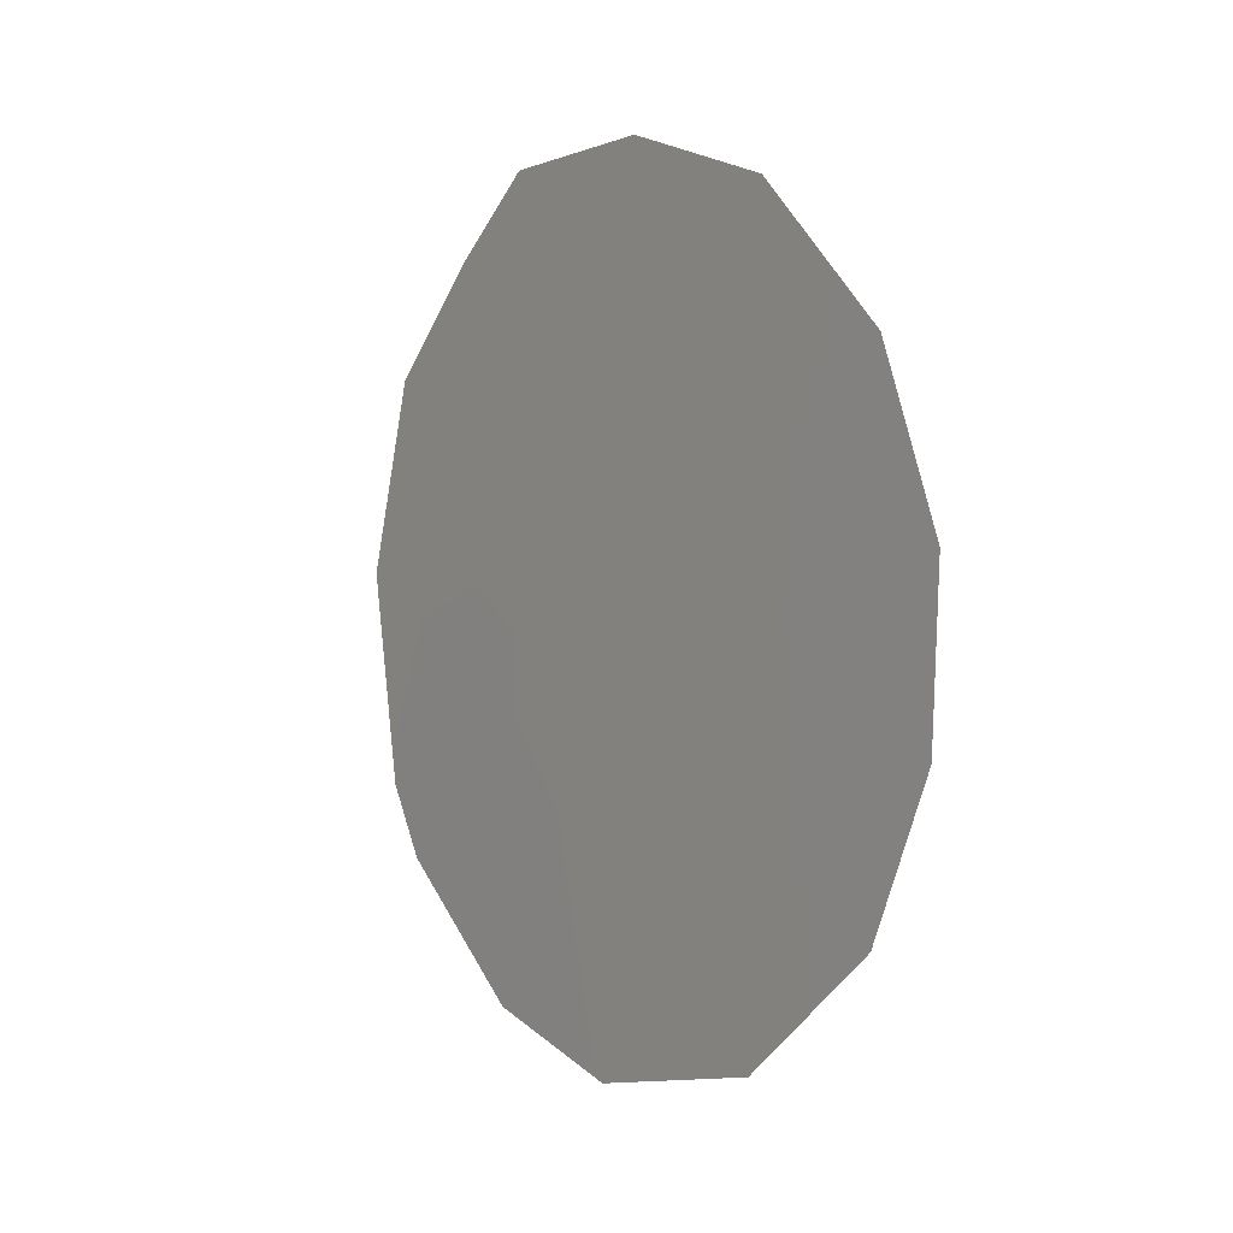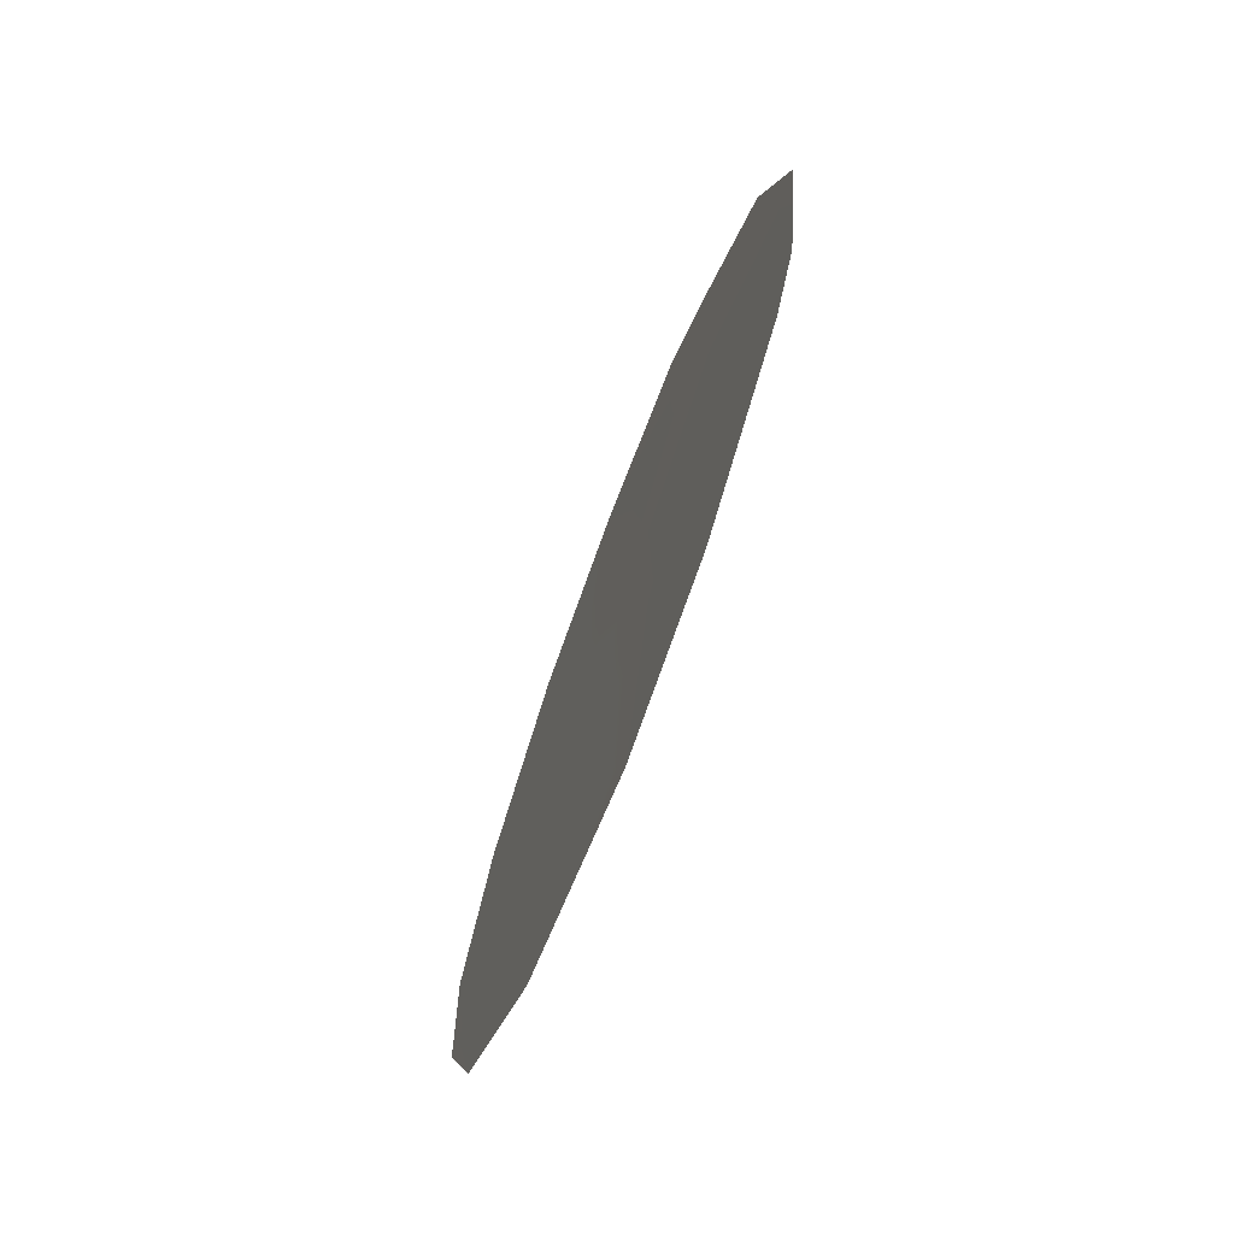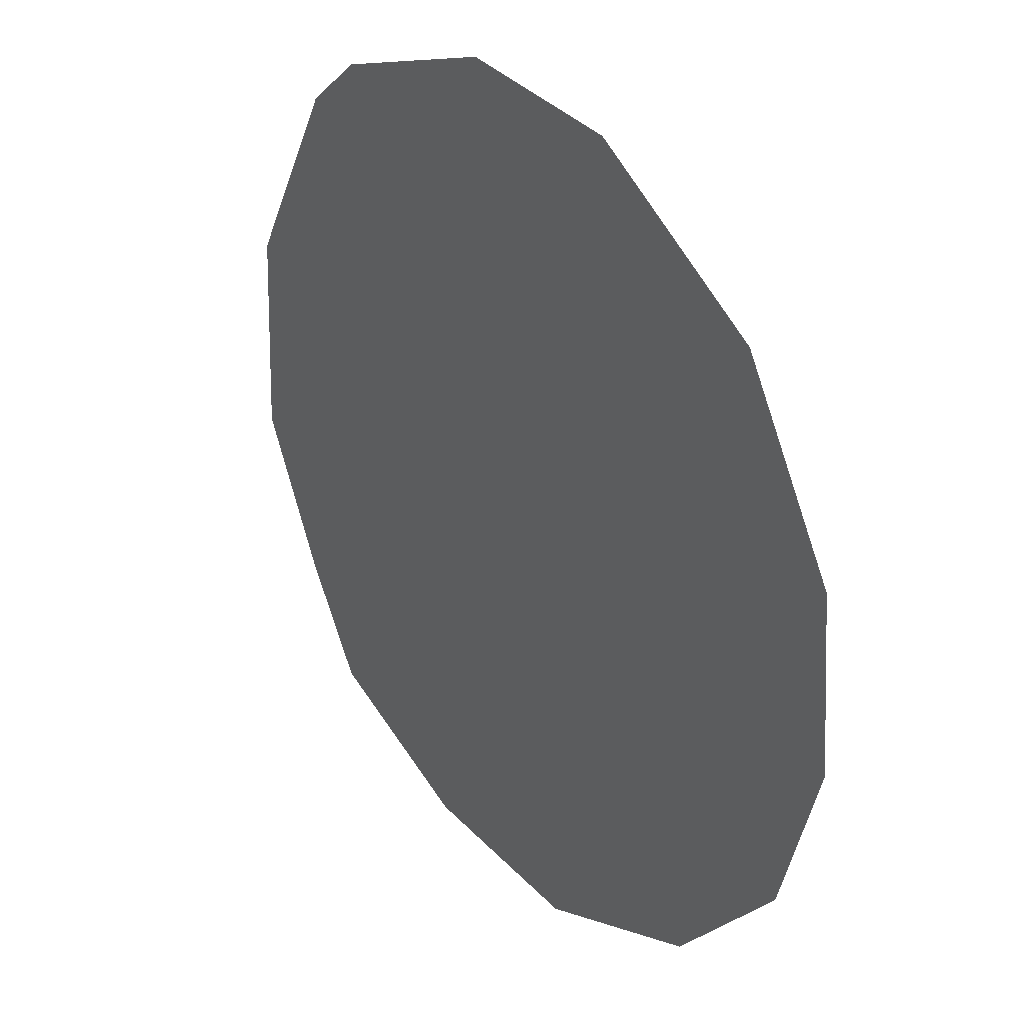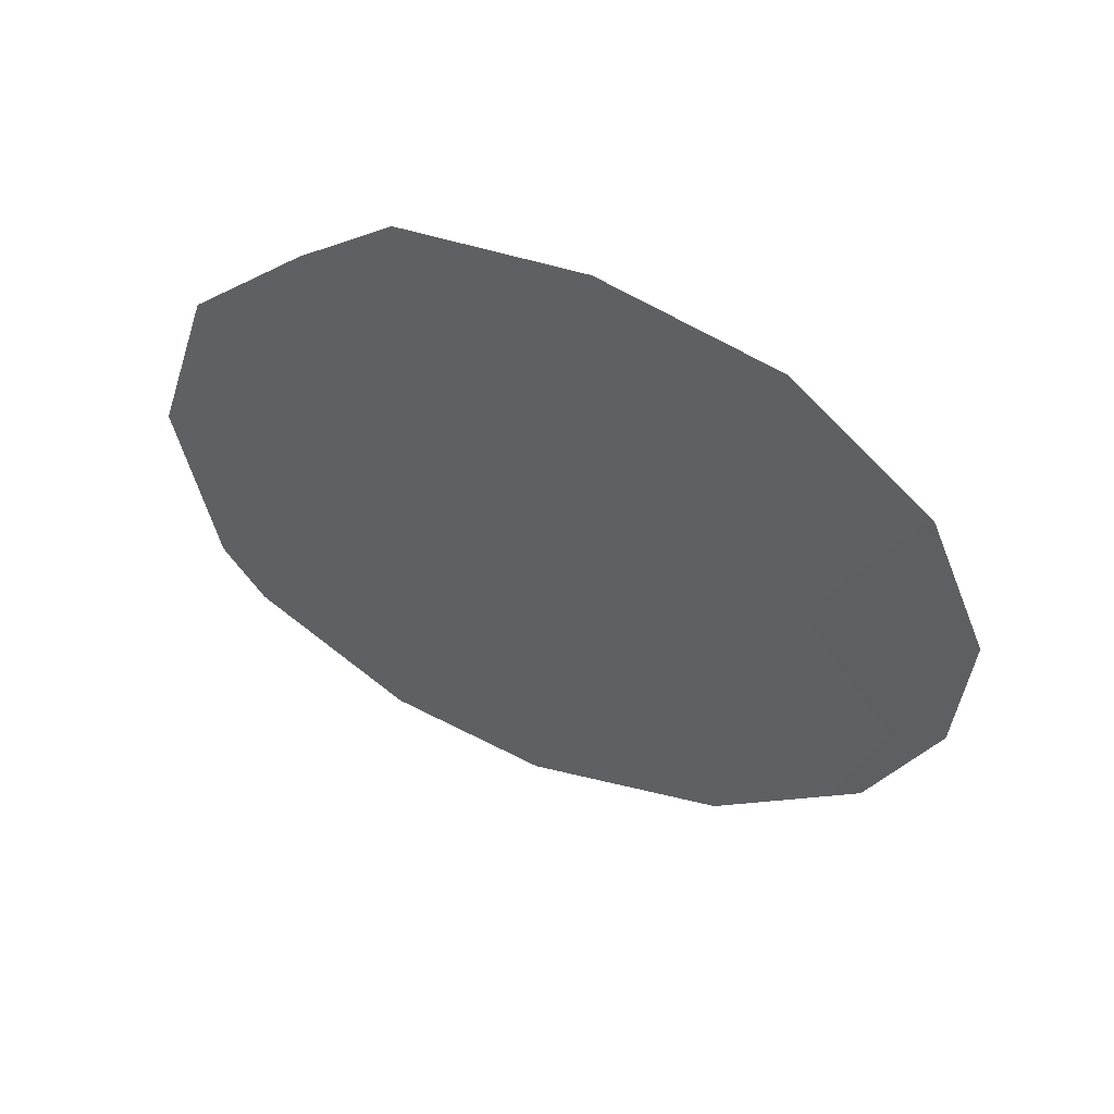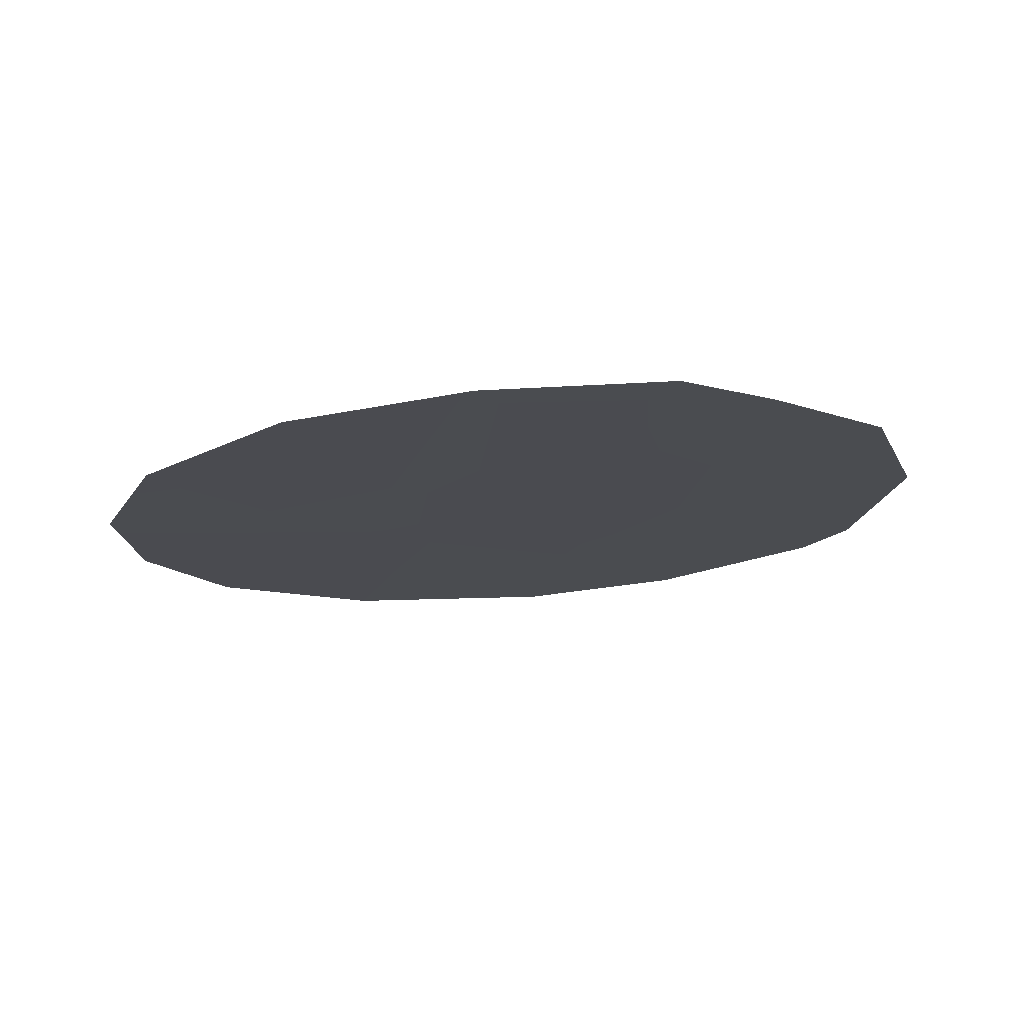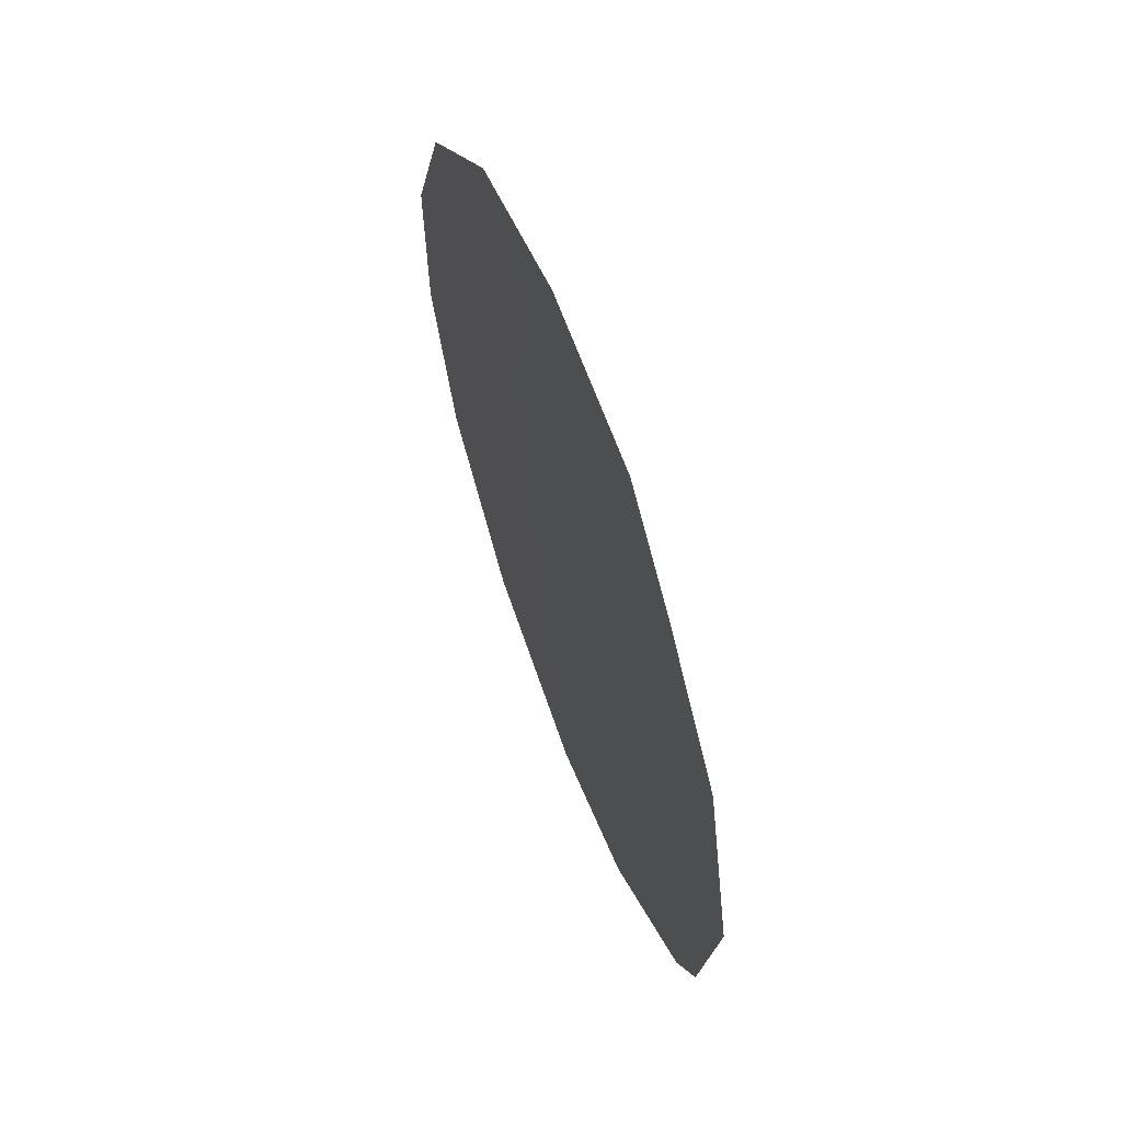
<metadata>
{"format":"obj","ext":"obj","renderer":"f3d","projection":"perspective","resolution":1024,"background":"white","views":[{"elev":1.4,"azim":109.3,"up":"+Y"},{"elev":-71.4,"azim":-56.0,"up":"+Y"},{"elev":-42.6,"azim":-12.2,"up":"+Z"},{"elev":54.1,"azim":75.9,"up":"+Y"},{"elev":75.6,"azim":-128.9,"up":"+Y"},{"elev":62.5,"azim":-55.1,"up":"+Y"}]}
</metadata>
<code>
v 71.06 -6.192 67.34
v 70.34 -3.077 68.43
v 72.09 -5.489 65.89
v 71.89 -1.227 66.24
v 70.51 -7.975 68.11
v 72.75 -6.218 64.92
v 71.8 -7.543 66.27
v 69.24 0.1372 70.05
v 69.82 0.9293 69.23
v 70.94 1.029 67.64
v 68.52 -1.043 71.05
v 68.56 -6.13 70.9
v 68.31 -5.374 71.26
v 69.5 -7.484 69.55
v 72.01 0.4431 66.09
v 70.26 -5.135 68.51
v 68.14 -3.091 71.56
v 72.88 -1.036 64.82
v 71.29 -4.331 67.04
v 69.26 -4.09 69.95
v 70.34 -0.859 68.45
v 69.67 -6.17 69.33
v 71.38 -2.348 66.96
v 73.19 -4.587 64.31
v 73.27 -2.826 64.23
v 69.32 -1.888 69.9
v 72.32 -3.06 65.59
f 21 8 9
f 20 12 13
f 26 11 8
f 23 2 21
f 5 16 1
f 7 1 3
f 1 7 5
f 3 6 7
f 17 26 20
f 17 11 26
f 18 25 27
f 3 19 27
f 8 21 26
f 16 2 19
f 16 19 1
f 21 9 10
f 5 22 16
f 22 5 14
f 22 14 12
f 2 16 20
f 16 22 20
f 12 20 22
f 20 13 17
f 10 4 23
f 4 10 15
f 3 27 24
f 24 6 3
f 2 23 19
f 19 23 27
f 15 18 4
f 27 23 4
f 27 25 24
f 10 23 21
f 19 3 1
f 26 2 20
f 26 21 2
f 27 4 18

</code>
